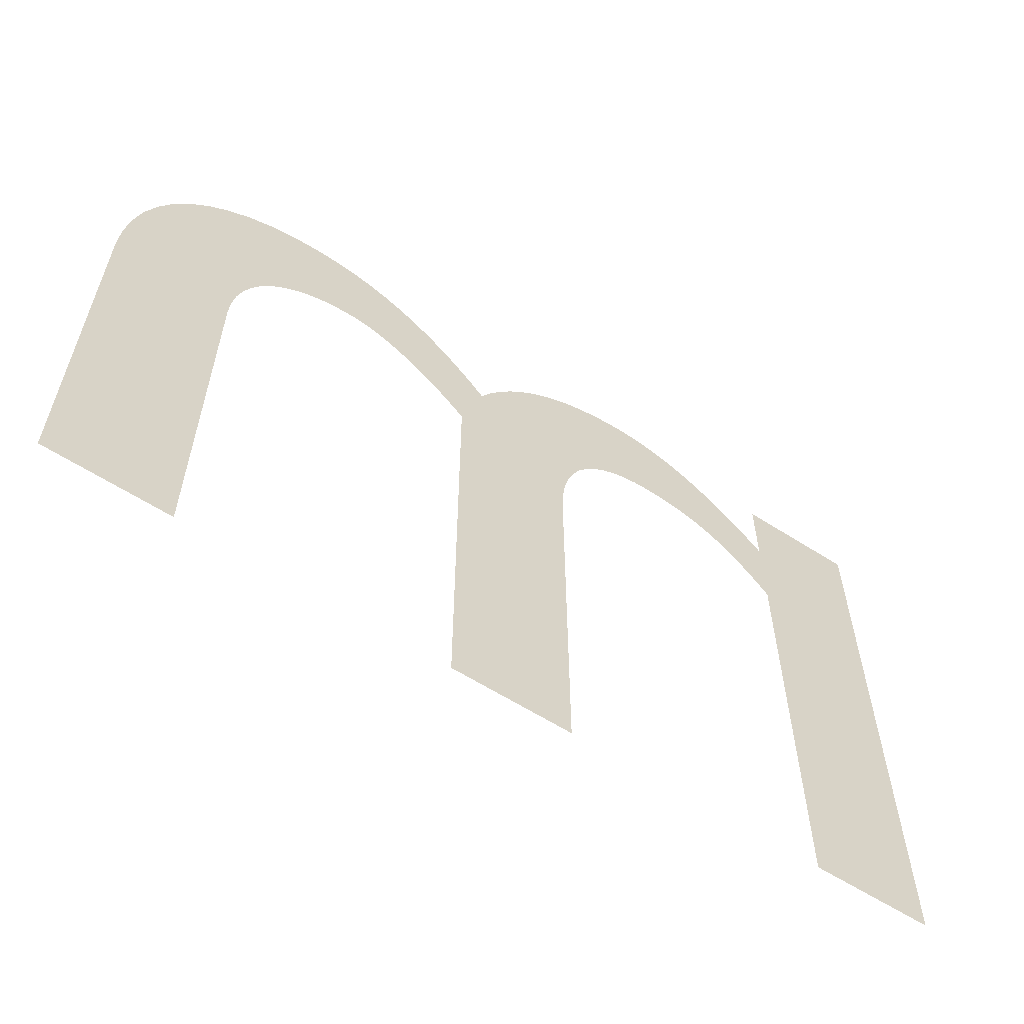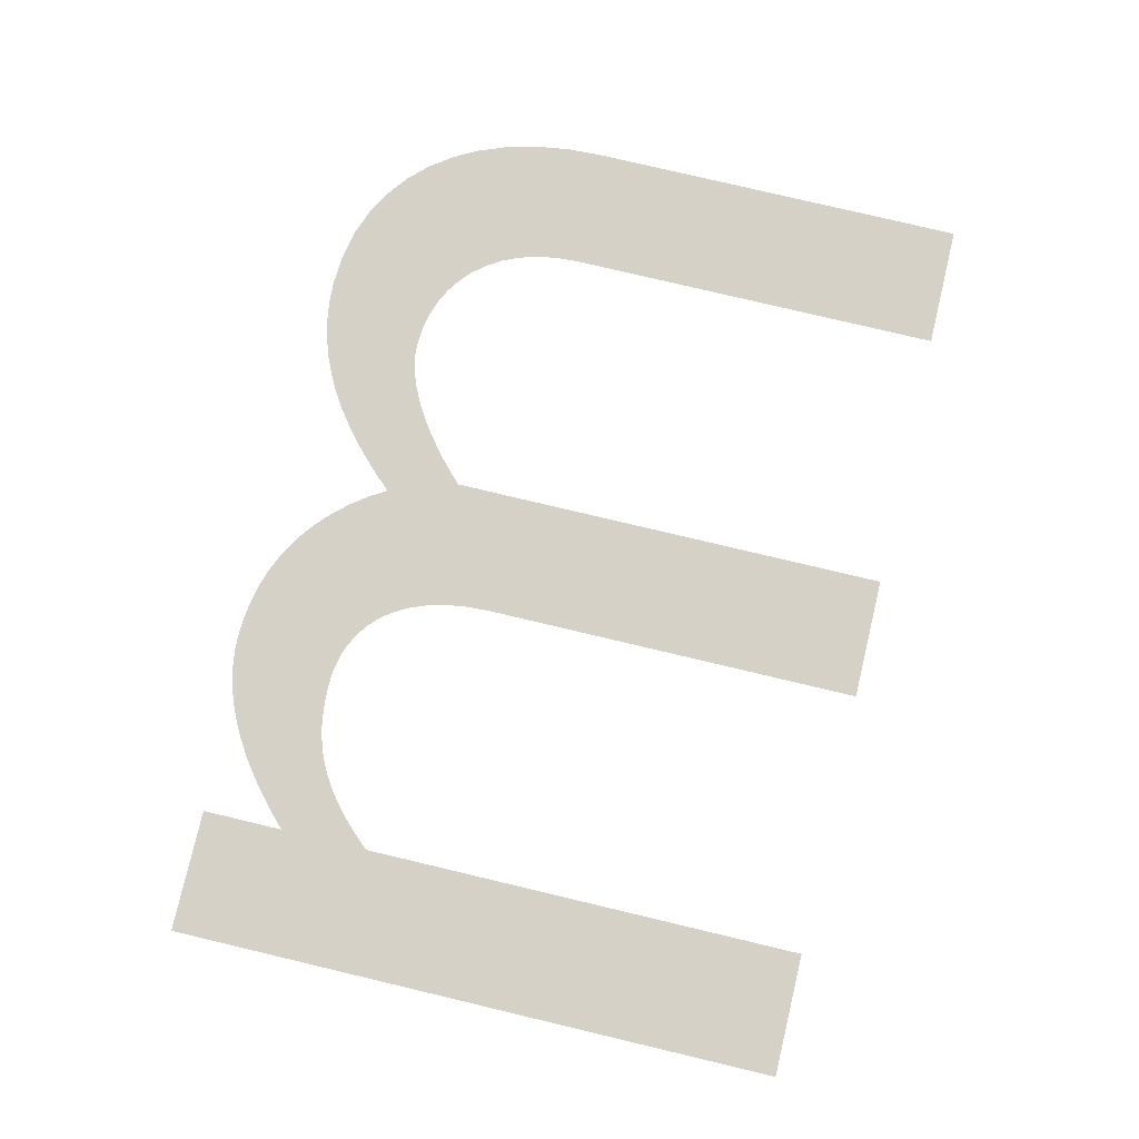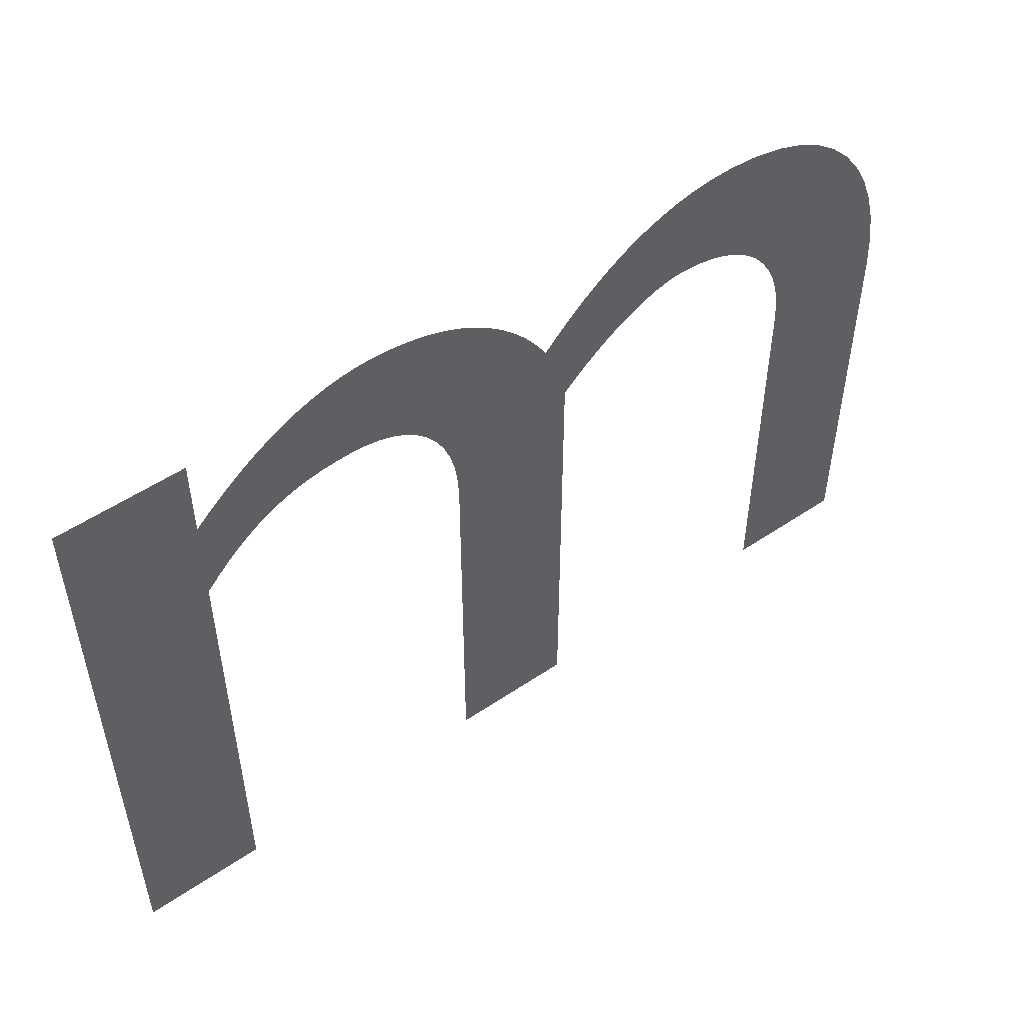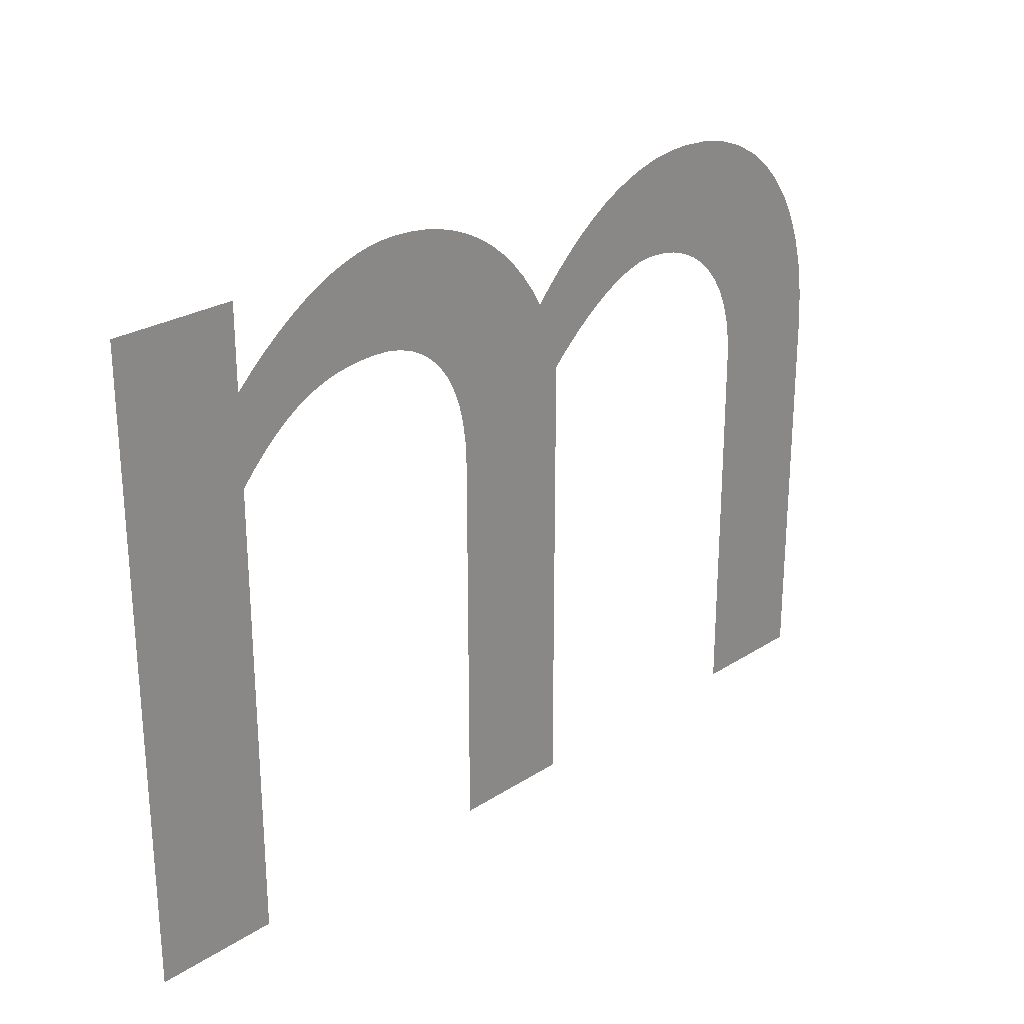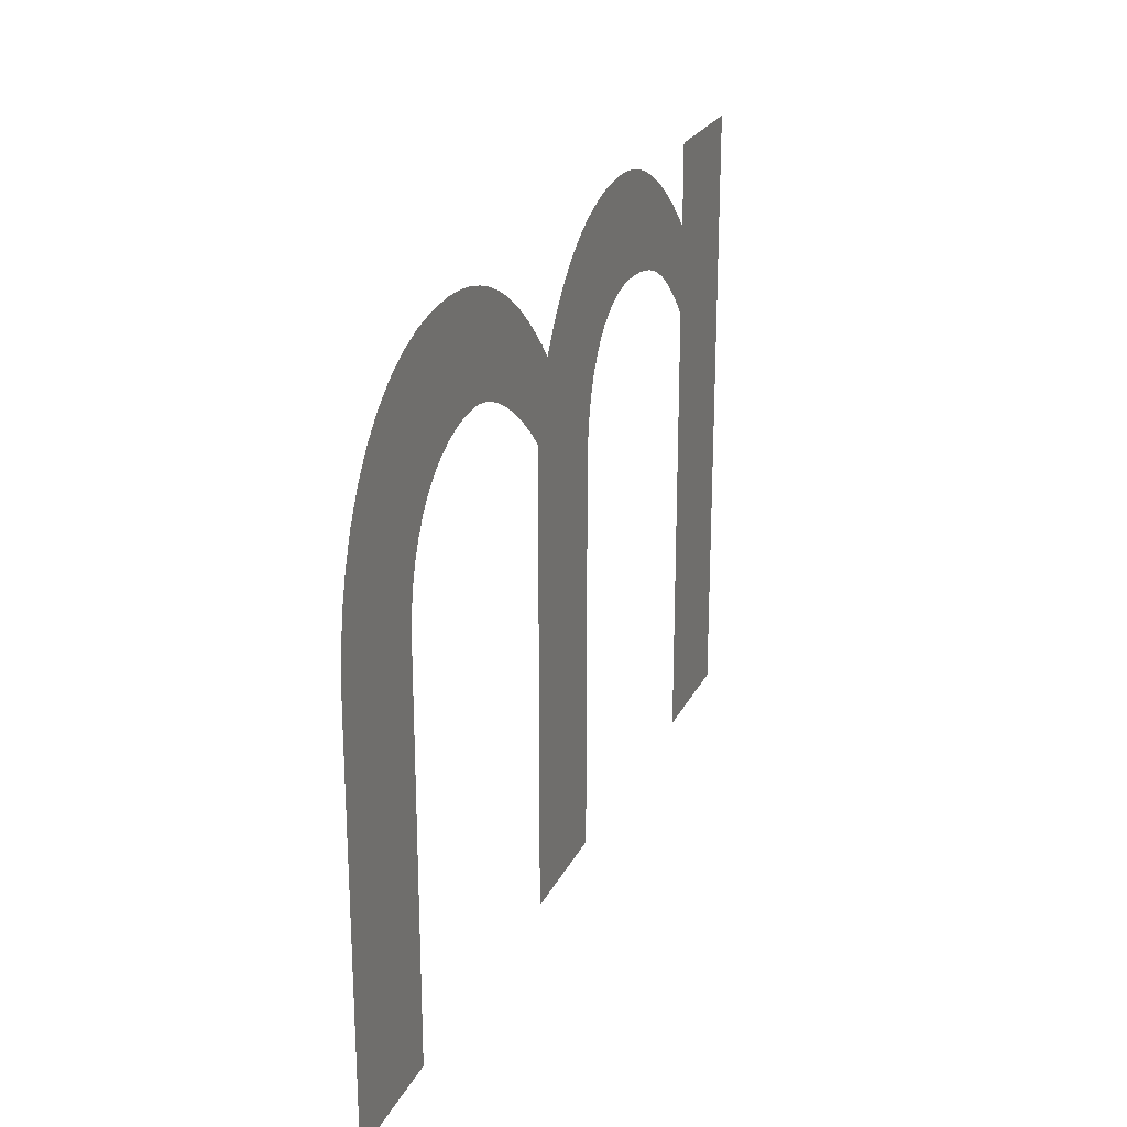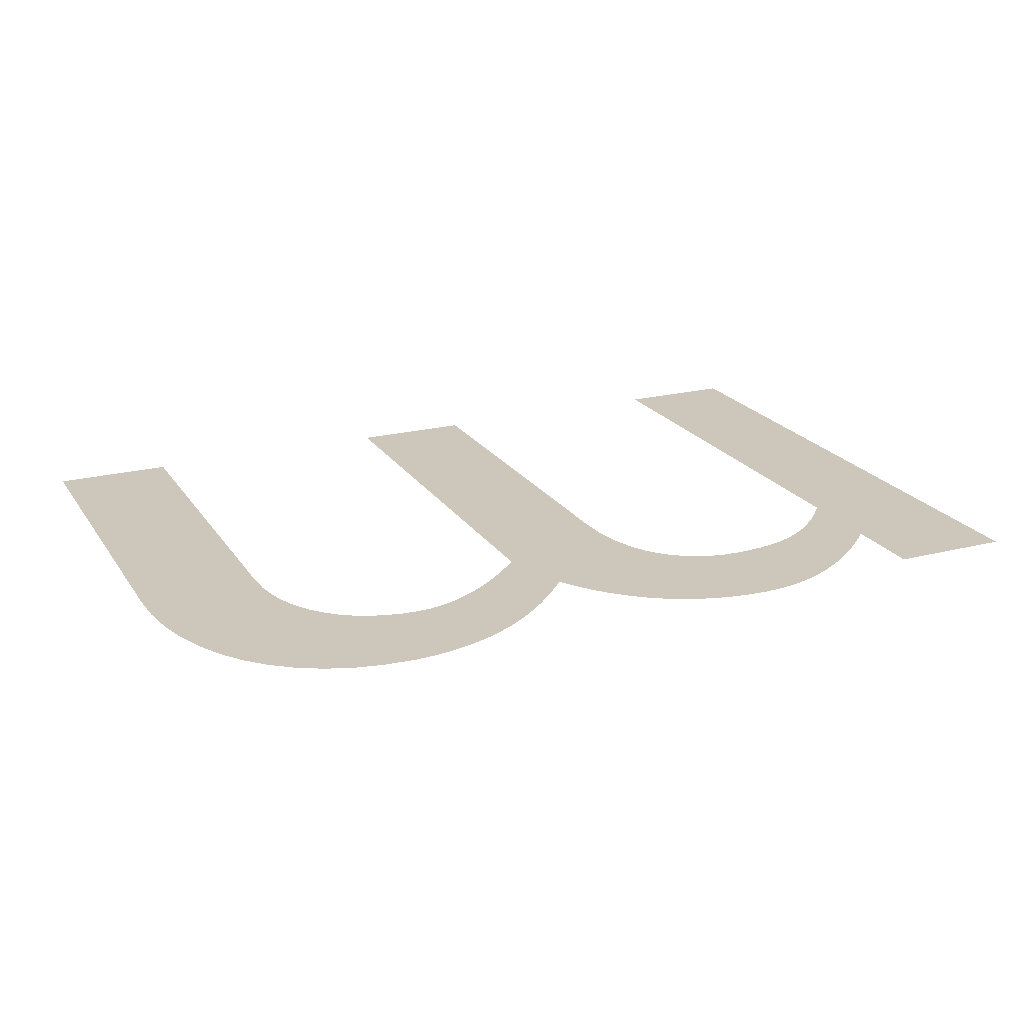
<metadata>
{"format":"obj","ext":"obj","renderer":"f3d","projection":"perspective","resolution":1024,"background":"white","views":[{"elev":-59.5,"azim":146.4,"up":"+Y"},{"elev":79.1,"azim":-76.7,"up":"+Z"},{"elev":51.7,"azim":-36.3,"up":"+Y"},{"elev":25.5,"azim":-45.9,"up":"+Y"},{"elev":23.4,"azim":110.5,"up":"+Y"},{"elev":21.3,"azim":155.6,"up":"+Z"}]}
</metadata>
<code>
o Text
v 0.059 0.449 -0
v 0.059 0 0
v 0.148 0 0
v 0.148 0.326 -0
v 0.1571 0.3362 -0
v 0.166 0.3452 -0
v 0.1748 0.353 -0
v 0.1835 0.3599 -0
v 0.1922 0.3657 -0
v 0.201 0.3706 -0
v 0.21 0.3746 -0
v 0.2192 0.3778 -0
v 0.2287 0.3801 -0
v 0.2386 0.3818 -0
v 0.249 0.3827 -0
v 0.26 0.383 -0
v 0.2708 0.3823 -0
v 0.2813 0.3804 -0
v 0.2912 0.377 -0
v 0.3006 0.3723 -0
v 0.3092 0.3661 -0
v 0.317 0.3584 -0
v 0.3239 0.3492 -0
v 0.3298 0.3384 -0
v 0.3345 0.326 -0
v 0.3381 0.3121 -0
v 0.3402 0.2964 -0
v 0.341 0.279 -0
v 0.341 0 0
v 0.43 0 0
v 0.43 0.326 -0
v 0.4381 0.3341 -0
v 0.4465 0.3417 -0
v 0.455 0.349 -0
v 0.4637 0.3557 -0
v 0.4724 0.3618 -0
v 0.4811 0.3673 -0
v 0.4898 0.372 -0
v 0.4983 0.376 -0
v 0.5066 0.3792 -0
v 0.5147 0.3814 -0
v 0.5226 0.3827 -0
v 0.53 0.383 -0
v 0.5425 0.3822 -0
v 0.5546 0.3799 -0
v 0.566 0.3762 -0
v 0.5768 0.3709 -0
v 0.5867 0.3642 -0
v 0.5956 0.356 -0
v 0.6035 0.3464 -0
v 0.6102 0.3354 -0
v 0.6156 0.3231 -0
v 0.6197 0.3094 -0
v 0.6221 0.2944 -0
v 0.623 0.278 -0
v 0.623 0 0
v 0.712 0 0
v 0.712 0.282 -0
v 0.7108 0.3077 -0
v 0.7073 0.3318 -0
v 0.7015 0.3542 -0
v 0.6936 0.3747 -0
v 0.6836 0.3933 -0
v 0.6716 0.4098 -0
v 0.6578 0.424 -0
v 0.6421 0.4359 -0
v 0.6247 0.4454 -0
v 0.6056 0.4523 -0
v 0.585 0.4566 -0
v 0.563 0.458 -0
v 0.5473 0.4572 -0
v 0.5324 0.4551 -0
v 0.518 0.4515 -0
v 0.5043 0.4468 -0
v 0.4912 0.4409 -0
v 0.4786 0.434 -0
v 0.4666 0.4262 -0
v 0.455 0.4176 -0
v 0.4439 0.4082 -0
v 0.4332 0.3983 -0
v 0.4229 0.3878 -0
v 0.413 0.377 -0
v 0.4052 0.3897 -0
v 0.3966 0.4014 -0
v 0.3874 0.412 -0
v 0.3776 0.4216 -0
v 0.3672 0.43 -0
v 0.3561 0.4374 -0
v 0.3445 0.4436 -0
v 0.3324 0.4488 -0
v 0.3198 0.4528 -0
v 0.3066 0.4557 -0
v 0.293 0.4574 -0
v 0.279 0.458 -0
v 0.2685 0.4575 -0
v 0.2579 0.4562 -0
v 0.2473 0.4538 -0
v 0.2366 0.4506 -0
v 0.2258 0.4464 -0
v 0.215 0.4412 -0
v 0.2041 0.4351 -0
v 0.1931 0.4281 -0
v 0.182 0.42 -0
v 0.1708 0.411 -0
v 0.1594 0.401 -0
v 0.148 0.39 -0
v 0.148 0.449 -0
f 95 93 94
f 71 69 70
f 96 93 95
f 96 92 93
f 72 69 71
f 72 68 69
f 97 92 96
f 97 91 92
f 73 68 72
f 98 91 97
f 98 90 91
f 73 67 68
f 74 67 73
f 99 90 98
f 2 107 1
f 2 106 107
f 99 89 90
f 75 67 74
f 100 89 99
f 75 66 67
f 100 88 89
f 101 88 100
f 76 66 75
f 101 87 88
f 76 65 66
f 102 87 101
f 77 65 76
f 102 86 87
f 103 86 102
f 78 65 77
f 78 64 65
f 103 85 86
f 104 85 103
f 79 64 78
f 104 84 85
f 105 84 104
f 79 63 64
f 80 63 79
f 105 83 84
f 106 83 105
f 81 63 80
f 81 43 63
f 43 62 63
f 2 4 106
f 4 5 106
f 5 6 106
f 6 7 106
f 7 8 106
f 8 9 106
f 9 10 106
f 10 11 106
f 11 12 106
f 12 13 106
f 13 14 106
f 14 15 106
f 15 83 106
f 15 16 83
f 16 82 83
f 82 42 81
f 42 43 81
f 17 82 16
f 44 62 43
f 82 41 42
f 18 82 17
f 45 62 44
f 82 40 41
f 19 82 18
f 46 62 45
f 82 39 40
f 20 82 19
f 20 39 82
f 47 62 46
f 20 38 39
f 47 61 62
f 21 38 20
f 21 37 38
f 48 61 47
f 21 36 37
f 22 36 21
f 49 61 48
f 22 35 36
f 23 35 22
f 50 61 49
f 23 34 35
f 50 60 61
f 24 34 23
f 24 33 34
f 51 60 50
f 24 32 33
f 25 32 24
f 52 60 51
f 25 31 32
f 52 59 60
f 26 31 25
f 2 3 4
f 26 30 31
f 53 59 52
f 27 30 26
f 54 59 53
f 54 58 59
f 28 30 27
f 55 58 54
f 55 57 58
f 29 30 28
f 56 57 55

</code>
